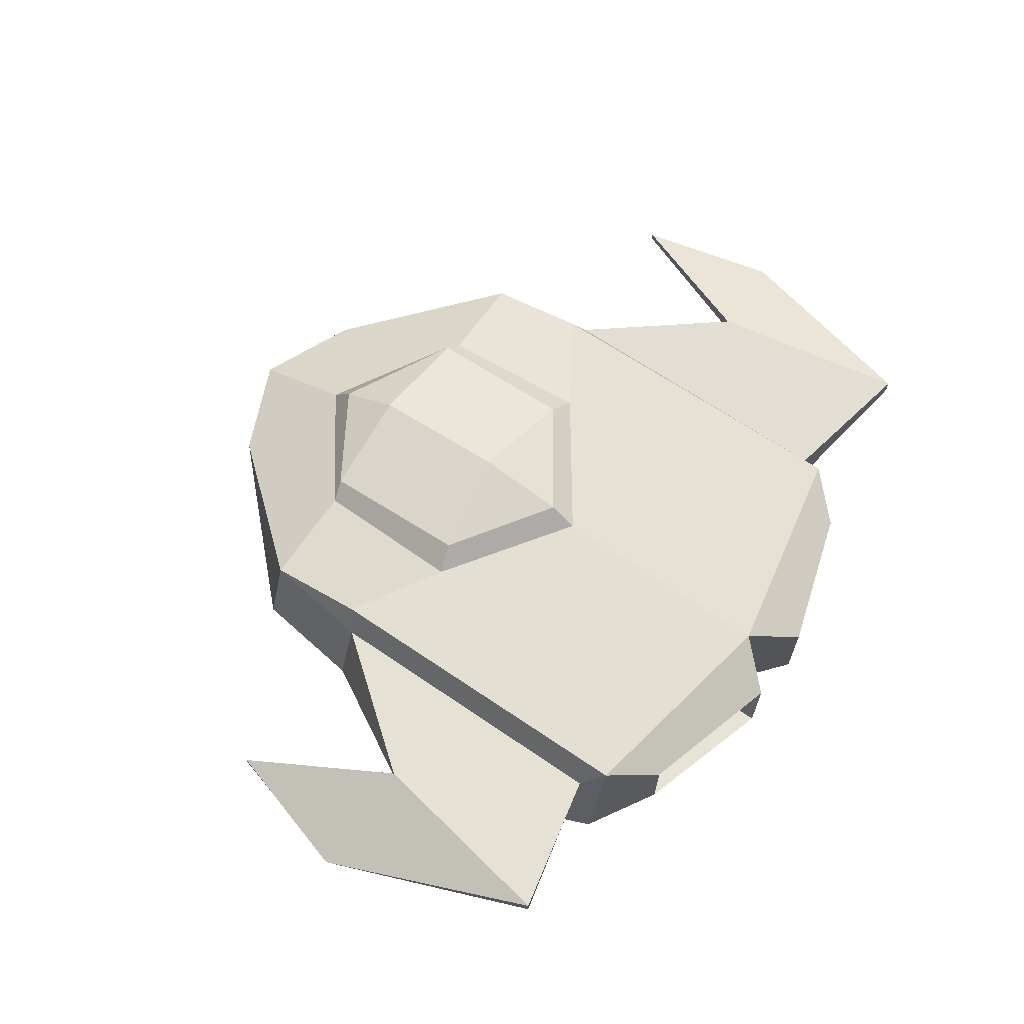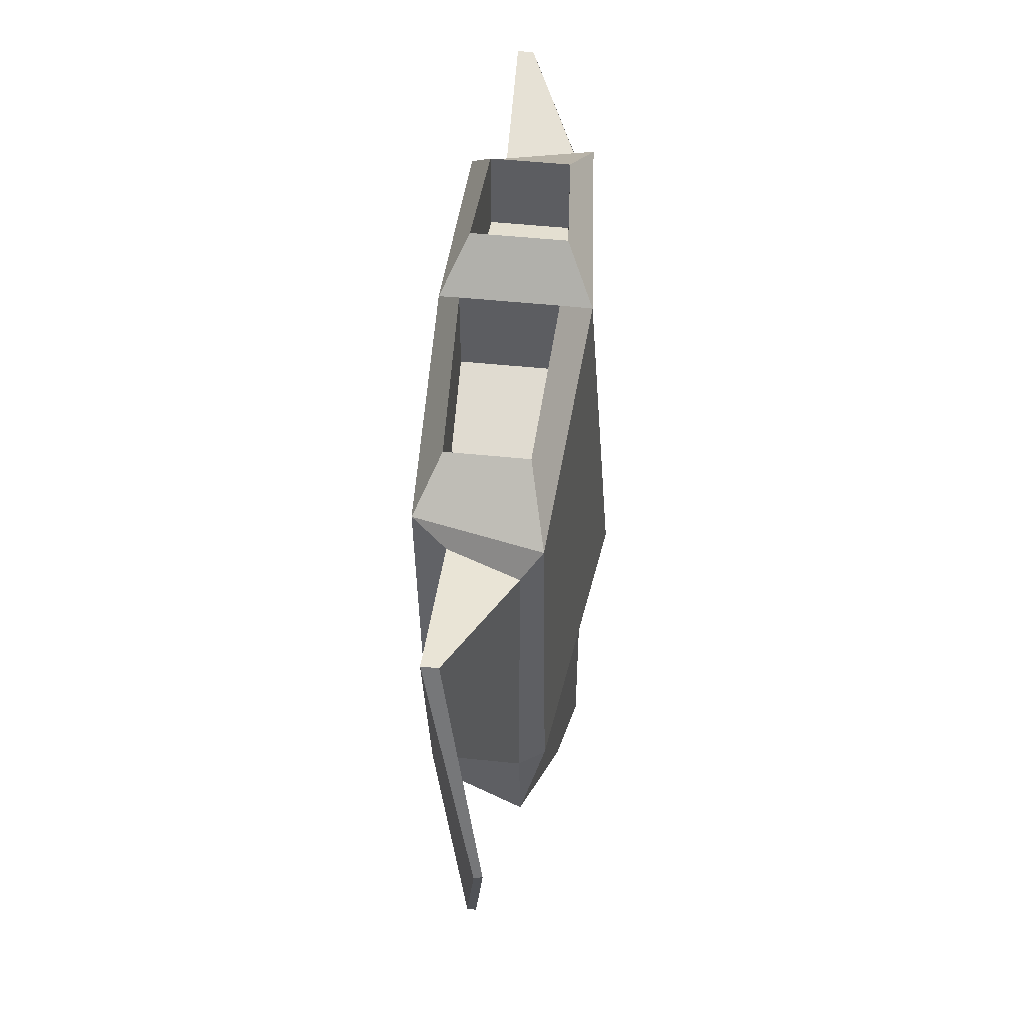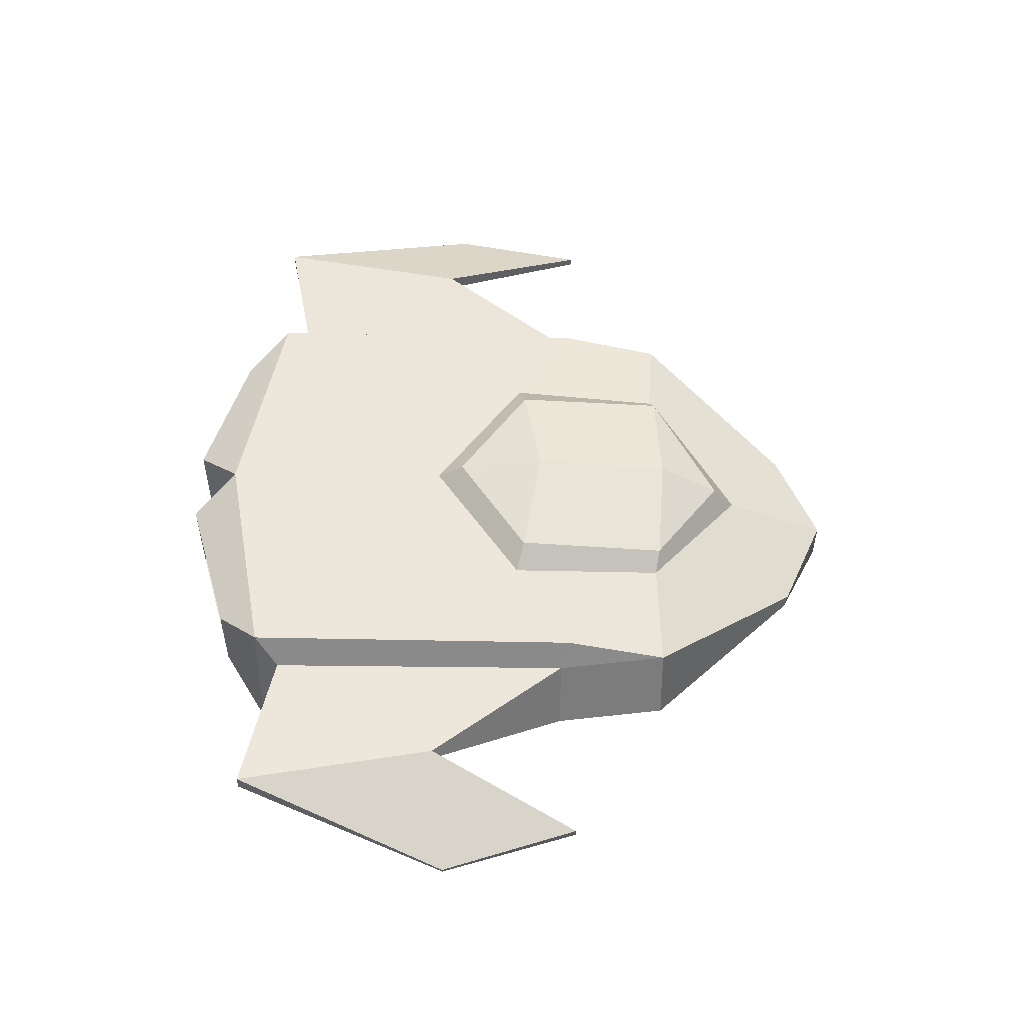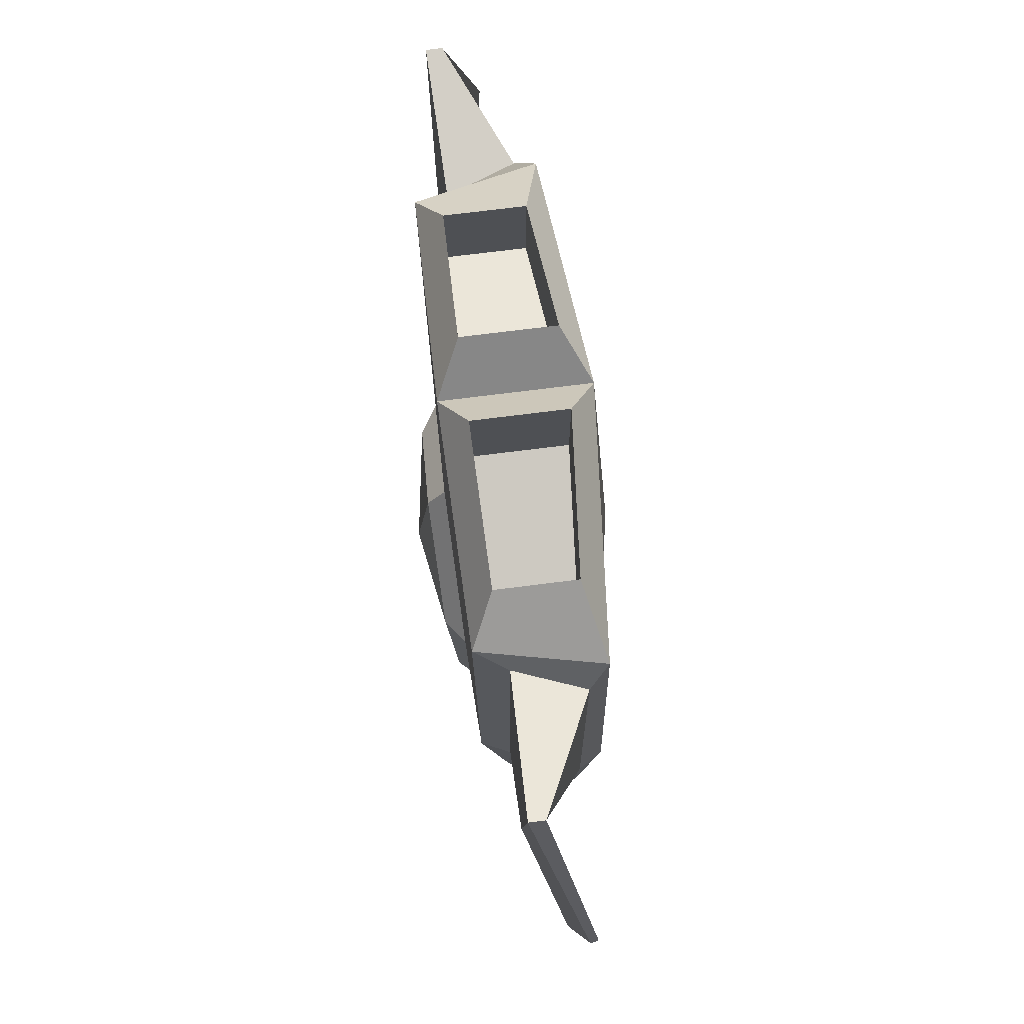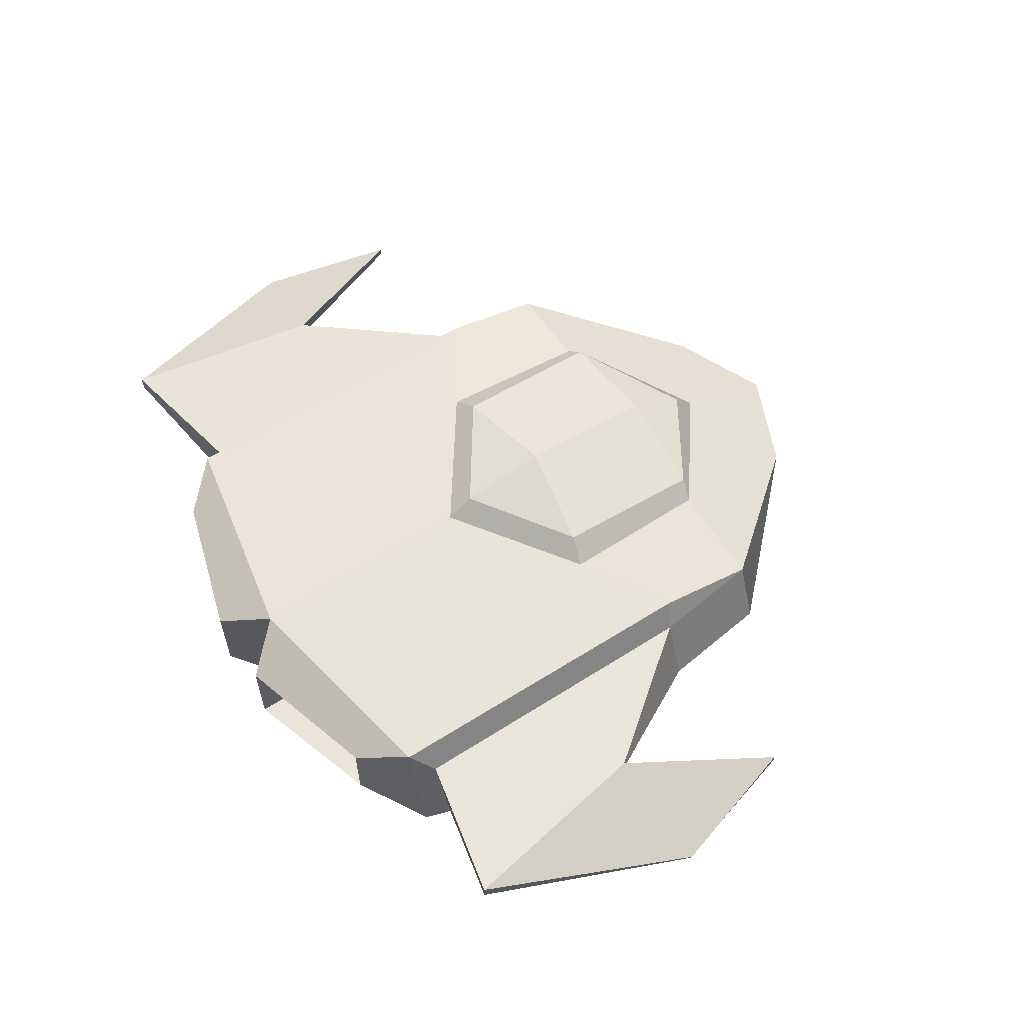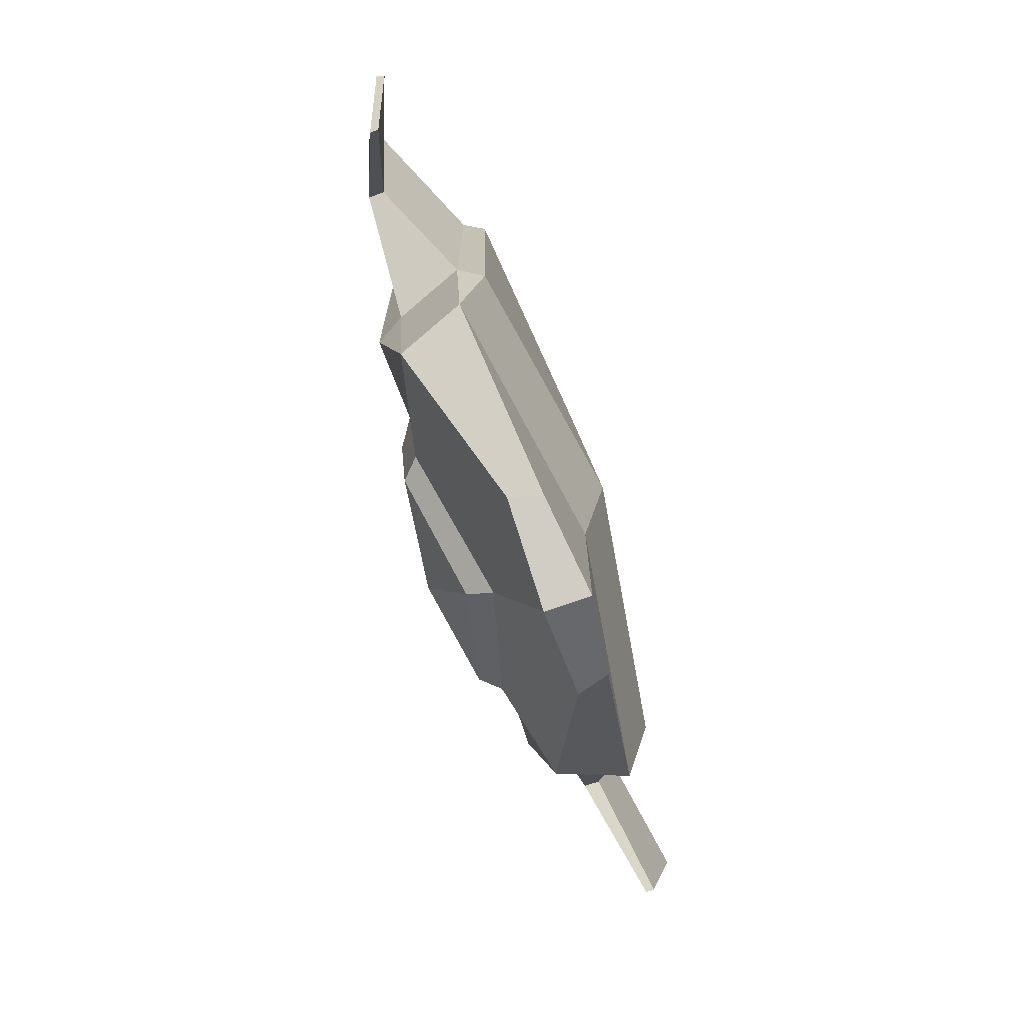
<metadata>
{"format":"obj","ext":"obj","renderer":"f3d","projection":"perspective","resolution":1024,"background":"white","views":[{"elev":65.8,"azim":-55.4,"up":"+Y"},{"elev":52.9,"azim":-83.8,"up":"+Z"},{"elev":52.9,"azim":90.7,"up":"+Y"},{"elev":70.4,"azim":-97.3,"up":"+Z"},{"elev":60.2,"azim":56.8,"up":"+Y"},{"elev":-74.6,"azim":-70.7,"up":"+Z"}]}
</metadata>
<code>
o Cube_Cube.001
v -1.023 -0.9941 0.899
v -0.9047 -0.46 0.899
v -1.023 -0.9077 -1.101
v -0.9047 -0.6036 -1.101
v -0.3425 -0.8801 -1.785
v -0.3015 -1.022 -1.785
v -0.7245 -0.913 1.098
v -1.09 -0.9077 -0.5969
v -1.09 -0.9077 0.7975
v -0.9718 -0.6036 0.7975
v -0.9718 -0.6036 -0.5969
v -1.453 -0.6615 0.01934
v -1.617 -0.6615 0.9321
v -1.617 -0.59 0.9321
v -1.453 -0.59 0.01934
v -0.7245 -0.5652 1.098
v -0.9047 -0.4787 -0.6341
v -1.023 -1.014 -0.5906
v -0.461 -0.5073 -1.074
v -0.4889 -0.4586 -0.3755
v -0.3803 -0.429 -1.09
v -0.374 -0.3803 -0.4079
v -0.08488 -0.555 1.29
v -0.08488 -0.9595 1.29
v -0.08488 -0.555 0.8999
v -0.08488 -0.9595 0.8999
v -0.7245 -0.5652 0.7085
v -0.7245 -0.913 0.7085
v -1.78 -0.7982 -0.6686
v -1.952 -0.8529 -0.04027
v -1.961 -0.8178 -0.04027
v -1.78 -0.7609 -0.6686
v 1.214 -0.9941 0.899
v 1.095 -0.46 0.899
v 1.214 -0.9077 -1.101
v 1.095 -0.6036 -1.101
v 0.5332 -0.8801 -1.785
v 0.4922 -1.022 -1.785
v 0.09532 -1.081 -1.101
v 0.9151 -0.913 1.098
v 0.09532 -1.081 1.09
v 0.09532 -0.4438 1.09
v 0.09532 -1.081 -1.976
v 0.09532 -0.8801 -1.976
v 1.281 -0.9077 -0.5969
v 1.281 -0.9077 0.7975
v 1.162 -0.6036 0.7975
v 1.162 -0.6036 -0.5969
v 1.643 -0.6615 0.01934
v 1.807 -0.6615 0.9321
v 1.807 -0.59 0.9321
v 1.643 -0.59 0.01934
v 0.9151 -0.5652 1.098
v 1.095 -0.4787 -0.6341
v 1.214 -1.014 -0.5906
v 0.09532 -1.187 -0.453
v 0.6517 -0.5073 -1.074
v 0.6795 -0.4586 -0.3755
v 0.09532 -0.6669 -1.501
v 0.09532 -0.4438 0.03399
v 0.5709 -0.429 -1.09
v 0.09532 -0.3655 -1.117
v 0.09532 -0.3084 -0.4872
v 0.5646 -0.3803 -0.4079
v 0.09532 -0.5456 -1.399
v 0.09532 -0.3655 -0.08719
v 0.2755 -0.555 1.29
v 0.2755 -0.9595 1.29
v 0.2755 -0.555 0.8999
v 0.2755 -0.9595 0.8999
v 0.9151 -0.5652 0.7085
v 0.9151 -0.913 0.7085
v 1.97 -0.7982 -0.6686
v 2.143 -0.8529 -0.04027
v 2.152 -0.8178 -0.04027
v 1.97 -0.7609 -0.6686
f 2 17 11 10
f 1 41 24 7
f 42 2 16 23
f 39 3 6 43
f 3 4 5 6
f 4 19 59 44 5
f 6 5 44 43
f 3 39 56 18
f 11 8 12 15
f 3 18 8
f 4 3 8 11
f 1 2 10 9
f 15 12 29 32
f 9 10 14 13
f 10 11 15 14
f 8 9 13 12
f 41 42 23 24
f 11 17 4
f 8 18 1 9
f 18 56 41 1
f 62 21 22 63
f 19 20 22 21
f 20 19 4 17
f 60 20 17 2 42
f 63 22 66
f 65 21 62
f 20 60 66 22
f 59 19 21 65
f 7 24 26 28
f 2 1 7 16
f 26 25 27 28
f 24 23 25 26
f 16 7 28 27
f 23 16 27 25
f 30 31 32 29
f 13 14 31 30
f 14 15 32 31
f 12 13 30 29
f 34 47 48 54
f 33 40 68 41
f 42 67 53 34
f 39 43 38 35
f 35 38 37 36
f 36 37 44 59 57
f 38 43 44 37
f 35 55 56 39
f 48 52 49 45
f 35 45 55
f 36 48 45 35
f 33 46 47 34
f 52 76 73 49
f 46 50 51 47
f 47 51 52 48
f 45 49 50 46
f 41 68 67 42
f 48 36 54
f 45 46 33 55
f 55 33 41 56
f 62 63 64 61
f 57 61 64 58
f 58 54 36 57
f 60 42 34 54 58
f 63 66 64
f 65 62 61
f 58 64 66 60
f 59 65 61 57
f 40 72 70 68
f 34 53 40 33
f 70 72 71 69
f 68 70 69 67
f 53 71 72 40
f 67 69 71 53
f 74 73 76 75
f 50 74 75 51
f 51 75 76 52
f 49 73 74 50

</code>
